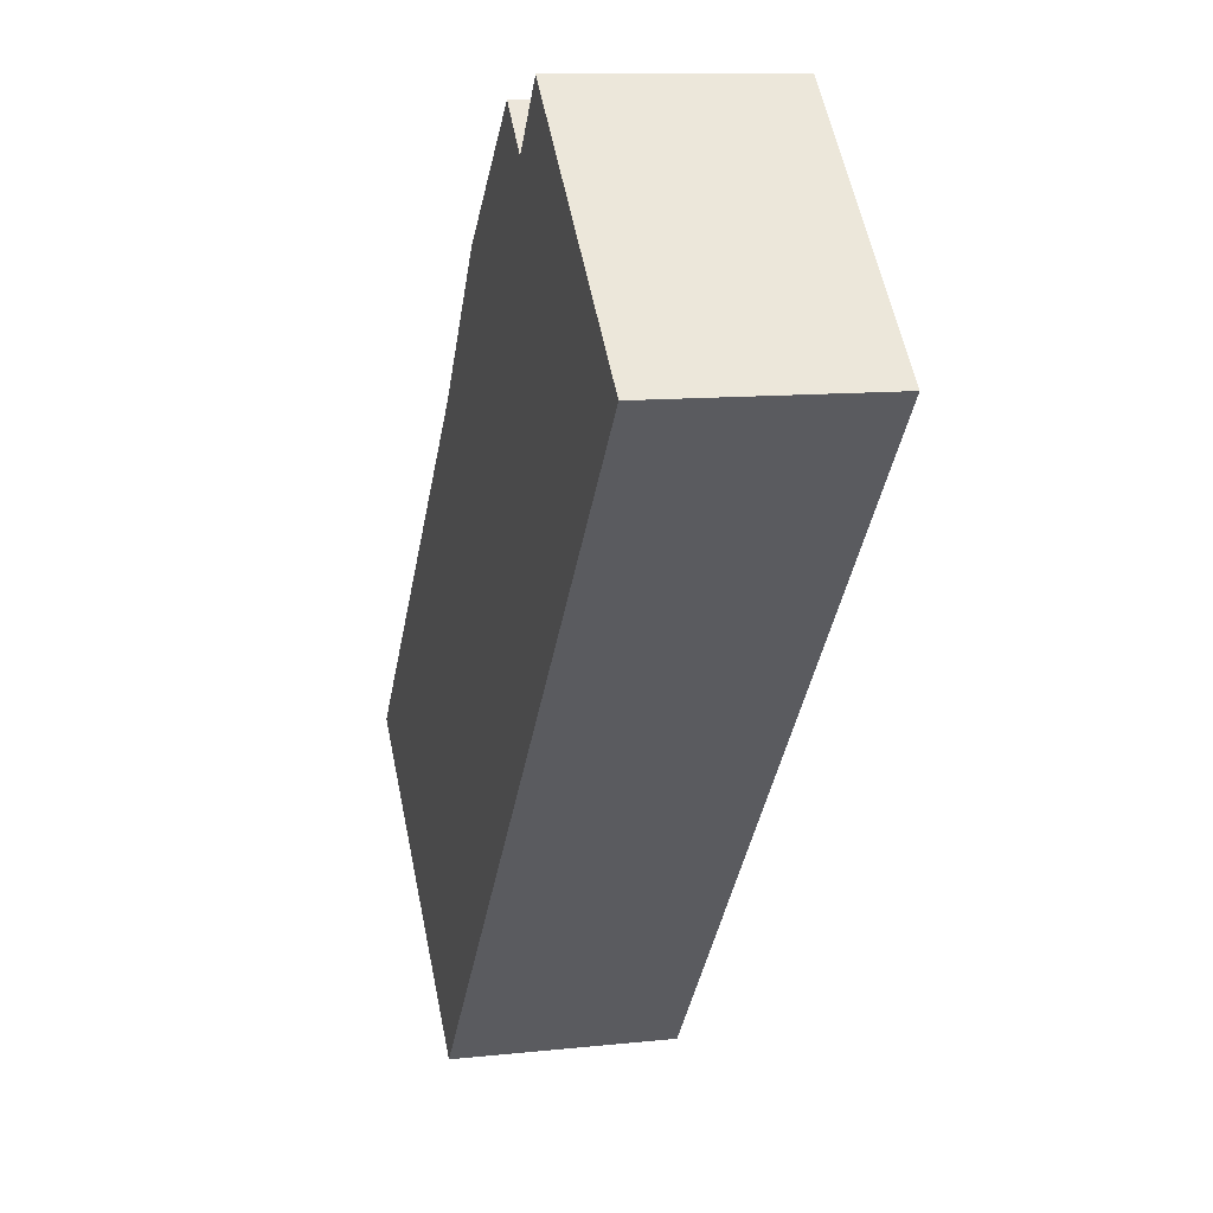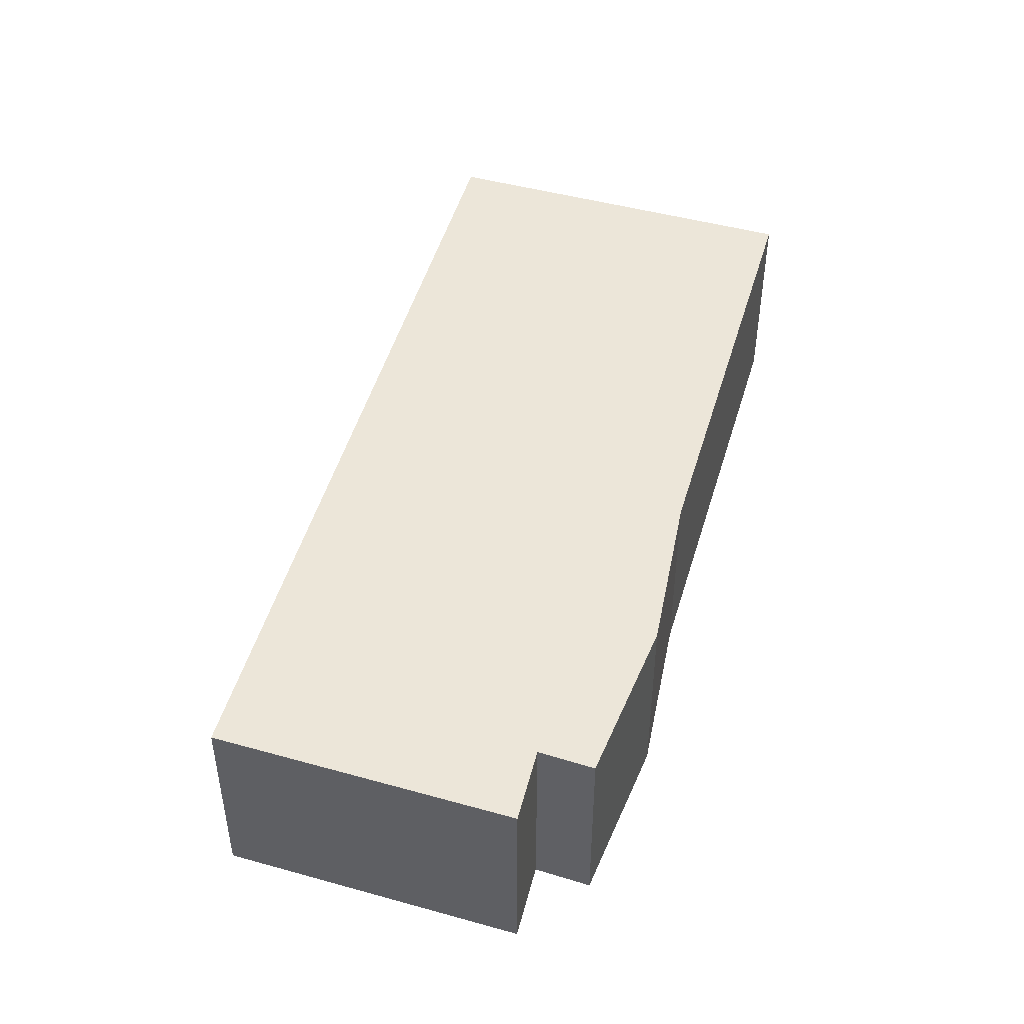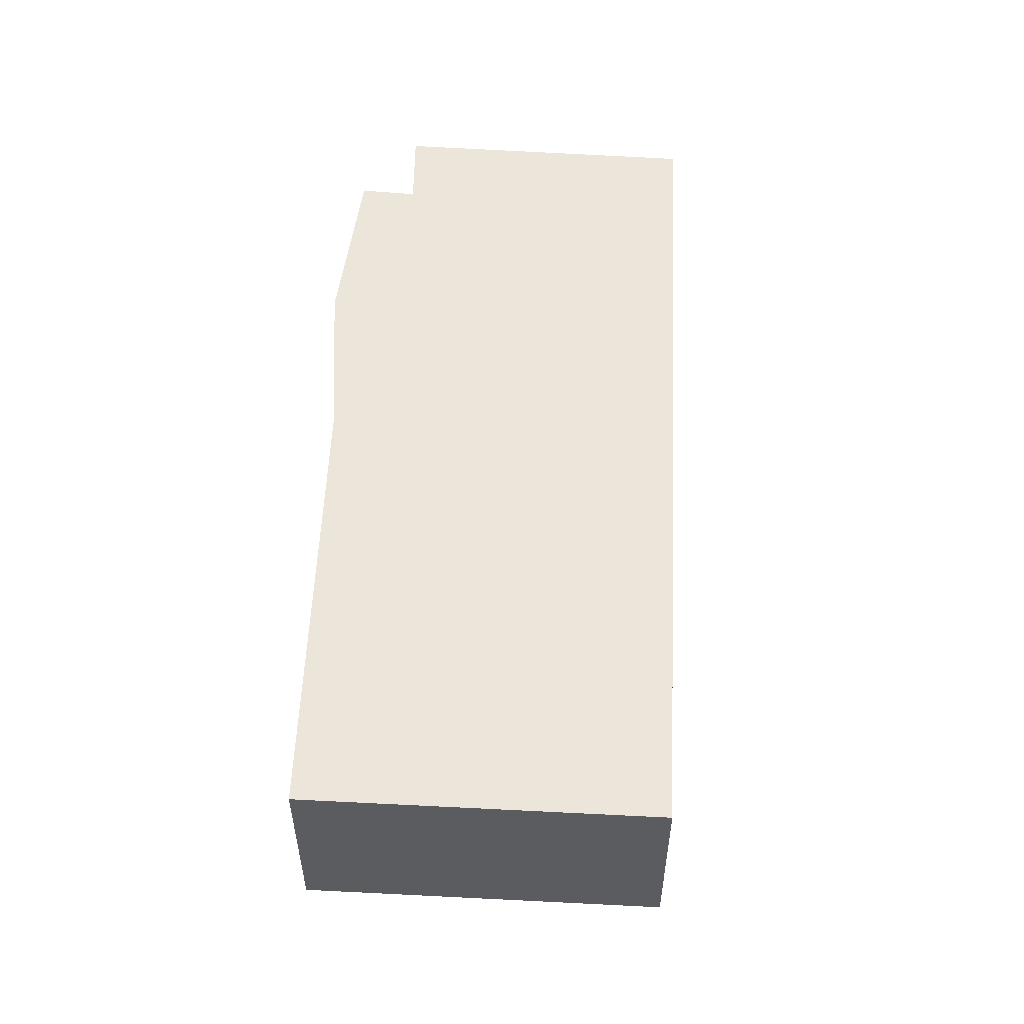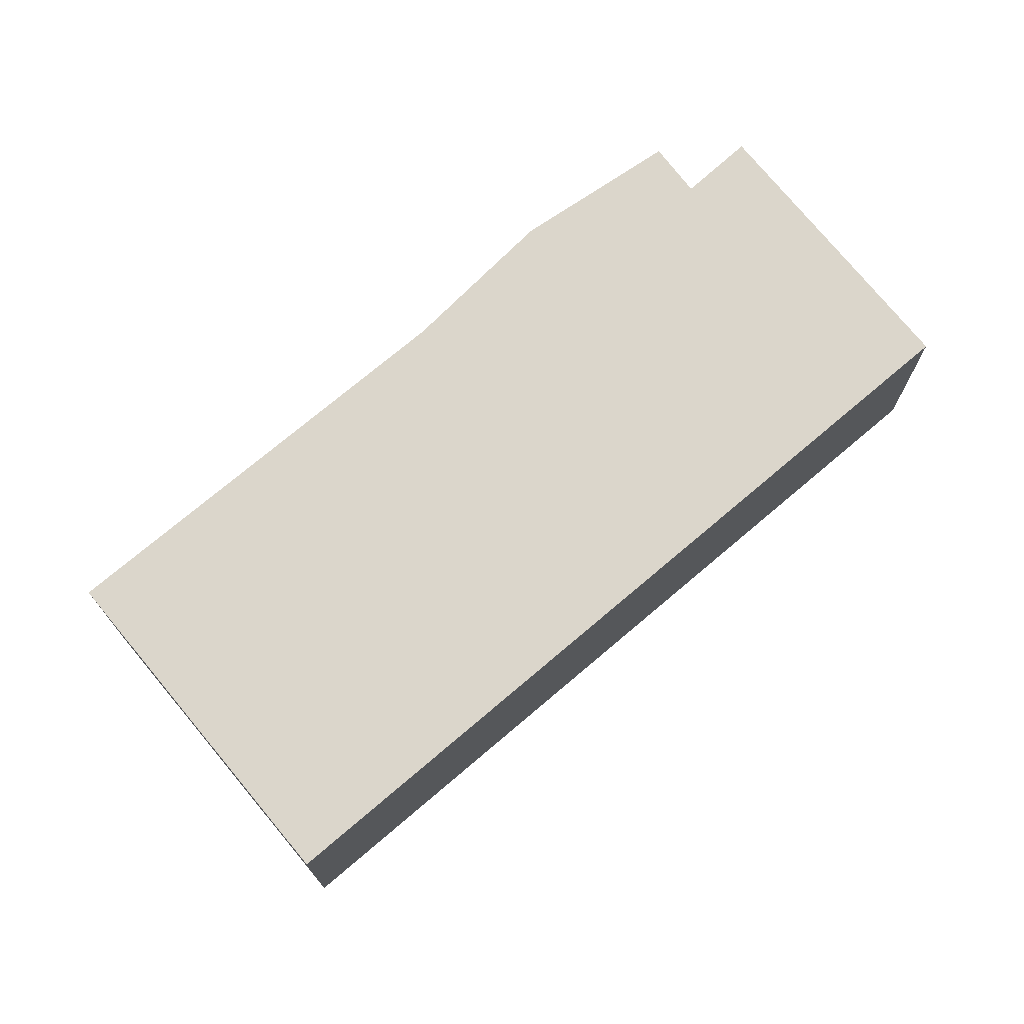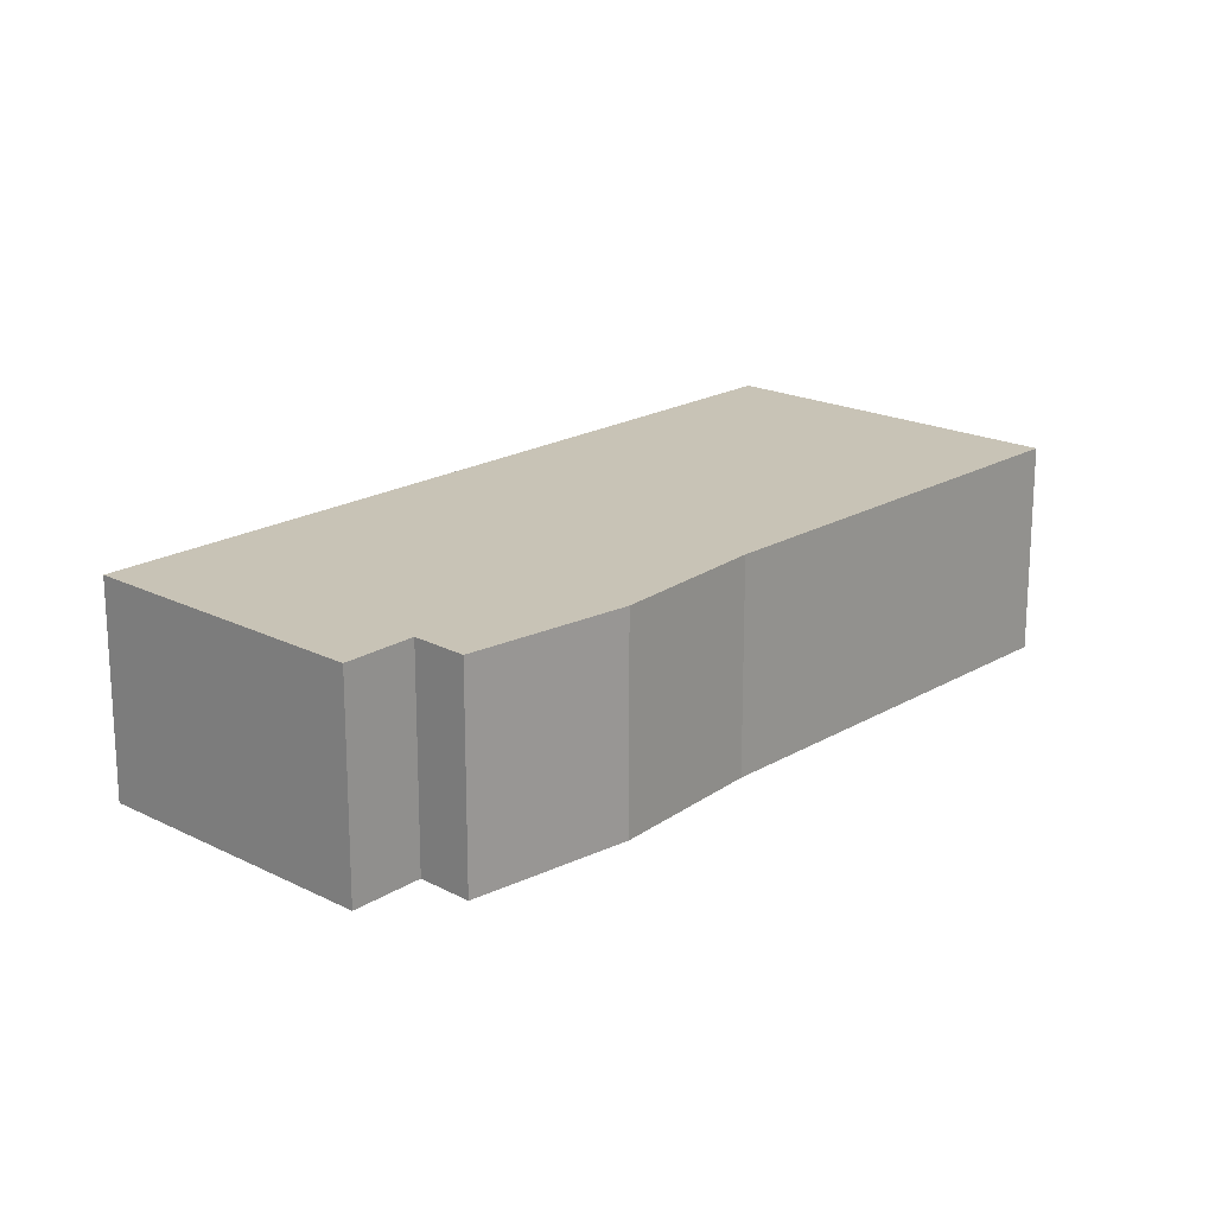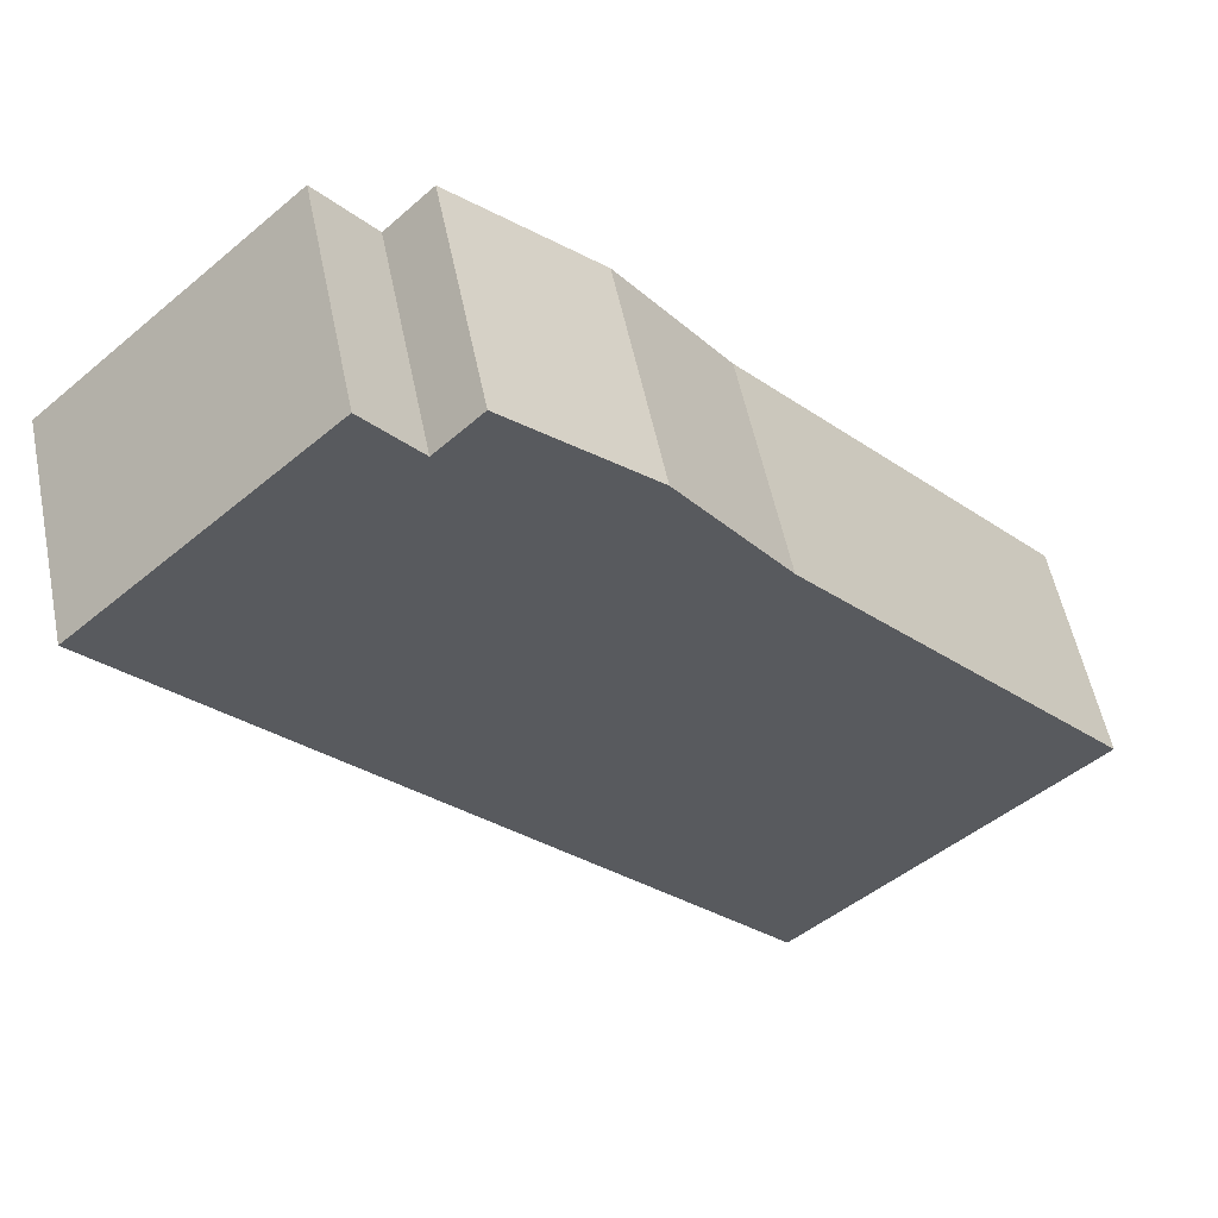
<metadata>
{"format":"obj","ext":"obj","renderer":"f3d","projection":"perspective","resolution":1024,"background":"white","views":[{"elev":11.0,"azim":-105.0,"up":"+Z"},{"elev":48.7,"azim":-25.1,"up":"+Y"},{"elev":55.7,"azim":141.4,"up":"+Y"},{"elev":73.5,"azim":-171.5,"up":"+Y"},{"elev":19.4,"azim":0.9,"up":"+Y"},{"elev":55.0,"azim":-11.5,"up":"+Z"}]}
</metadata>
<code>
v  5.037 2.376 0.808
v  3.125 2.376 1.676
v  3.595 2.376 2.132
v  0 2.376 1.455e-16
v  2.566 2.376 2.354
v  6.435 2.376 -7.374
v  6.161 2.376 -0.723
v  9.563 2.376 -4.591
v  3.595 -1.305e-16 2.132
v  5.037 -4.948e-17 0.808
v  6.161 4.427e-17 -0.723
v  9.563 2.811e-16 -4.591
v  2.566 -1.441e-16 2.354
v  3.125 -1.026e-16 1.676
v  6.435 4.515e-16 -7.374
v  0 0 0
g defaultobject
f 1 2 3
f 2 4 5
f 4 2 6
f 6 2 1
f 6 1 7
f 6 7 8
f 9 1 3
f 1 9 10
f 10 7 1
f 7 10 11
f 11 8 7
f 8 11 12
f 13 2 5
f 2 13 14
f 12 6 8
f 6 12 15
f 15 4 6
f 4 15 16
f 16 5 4
f 5 16 13
f 14 3 2
f 3 14 9
f 11 15 12
f 15 11 16
f 16 11 10
f 16 10 14
f 14 10 9
f 16 14 13

</code>
